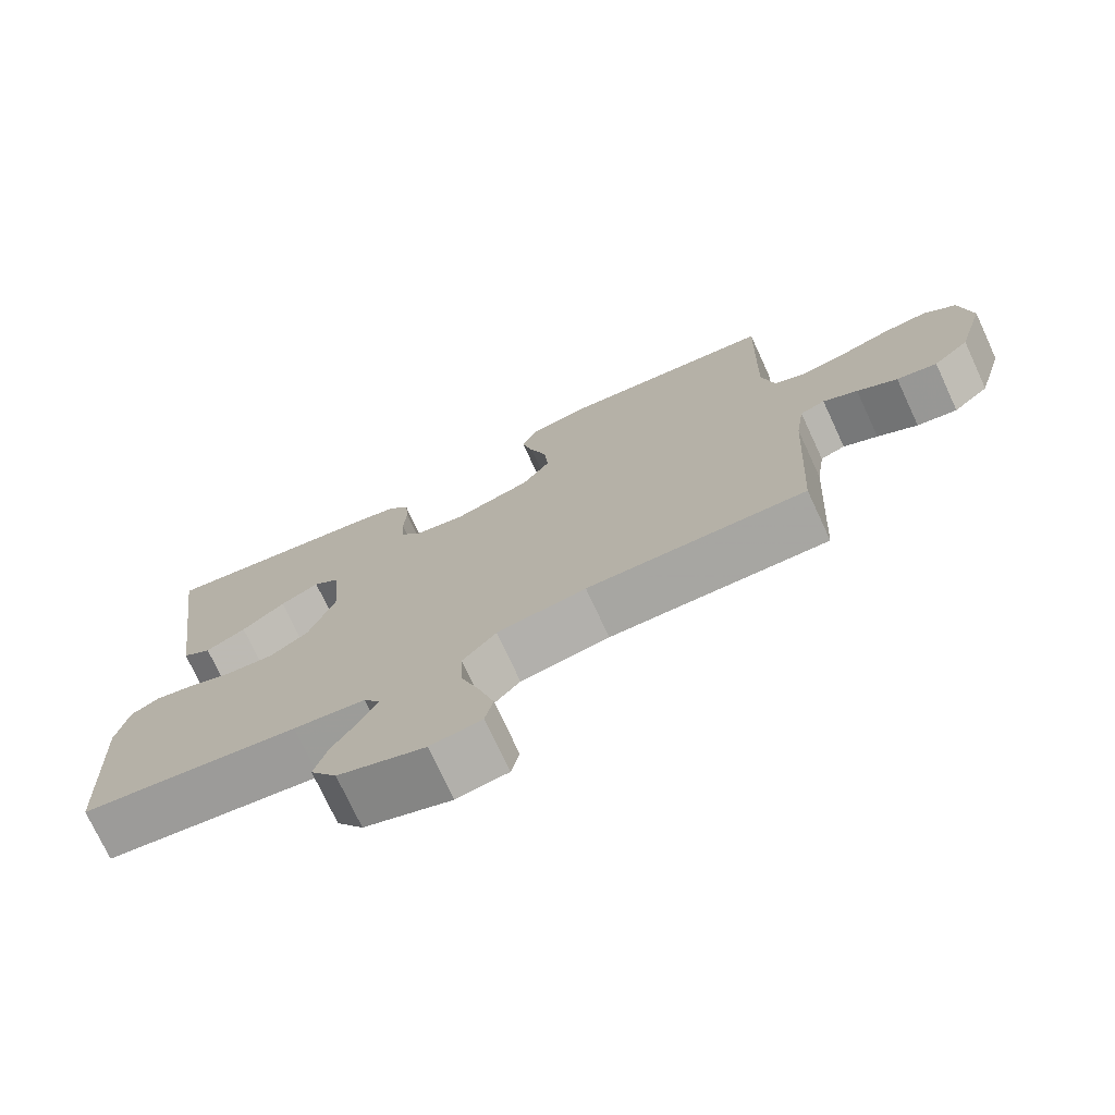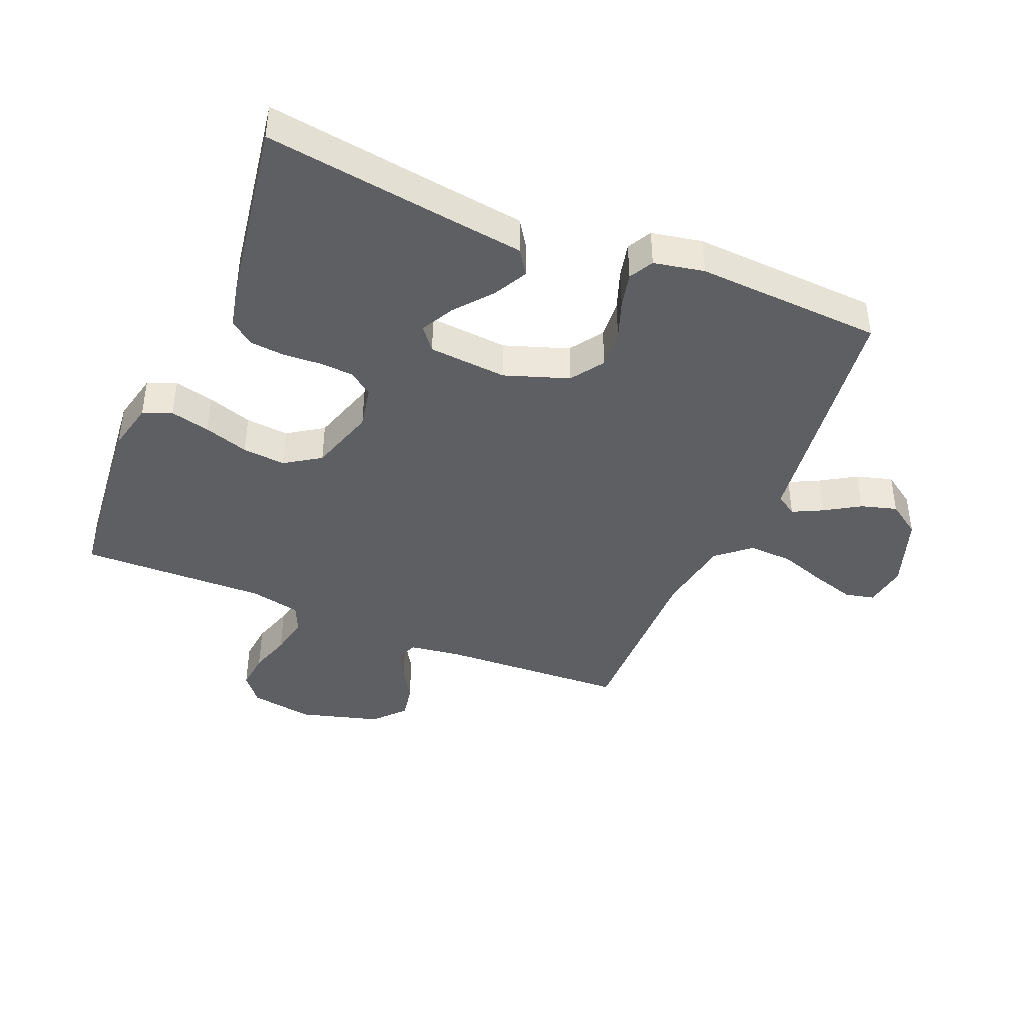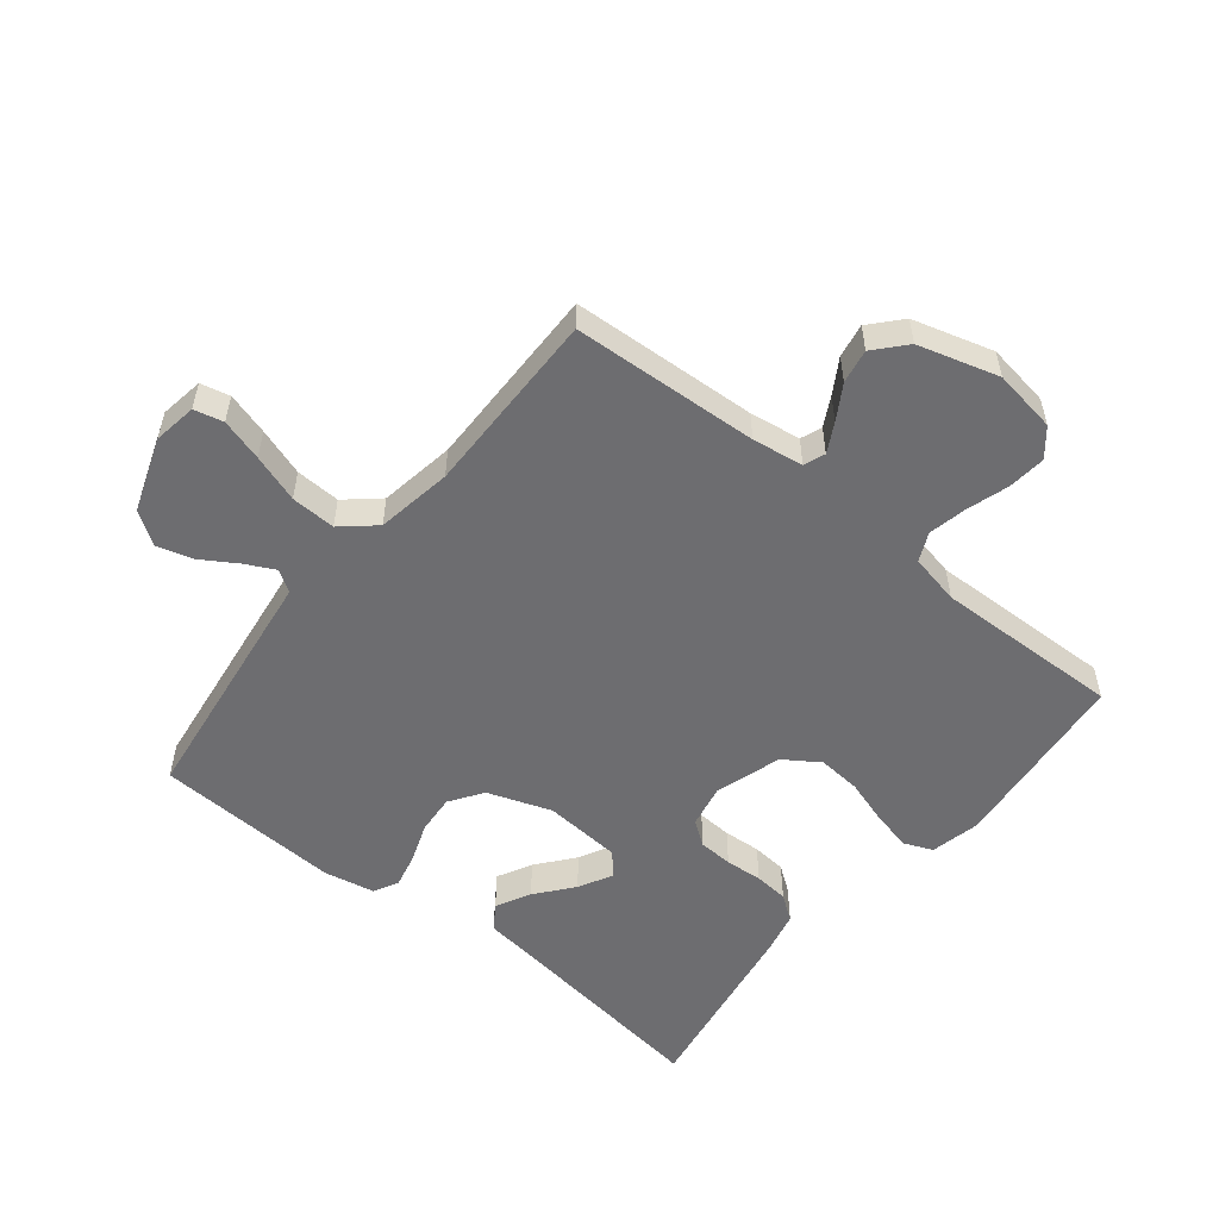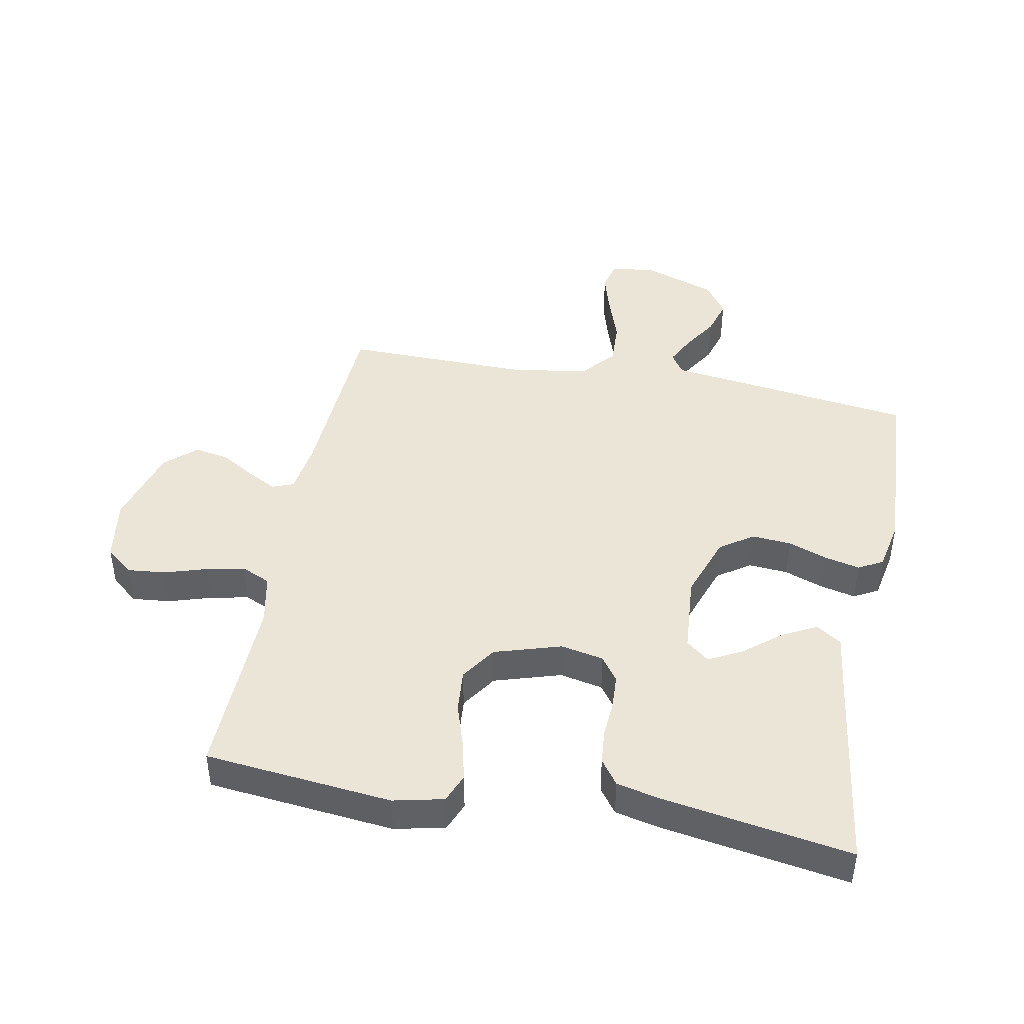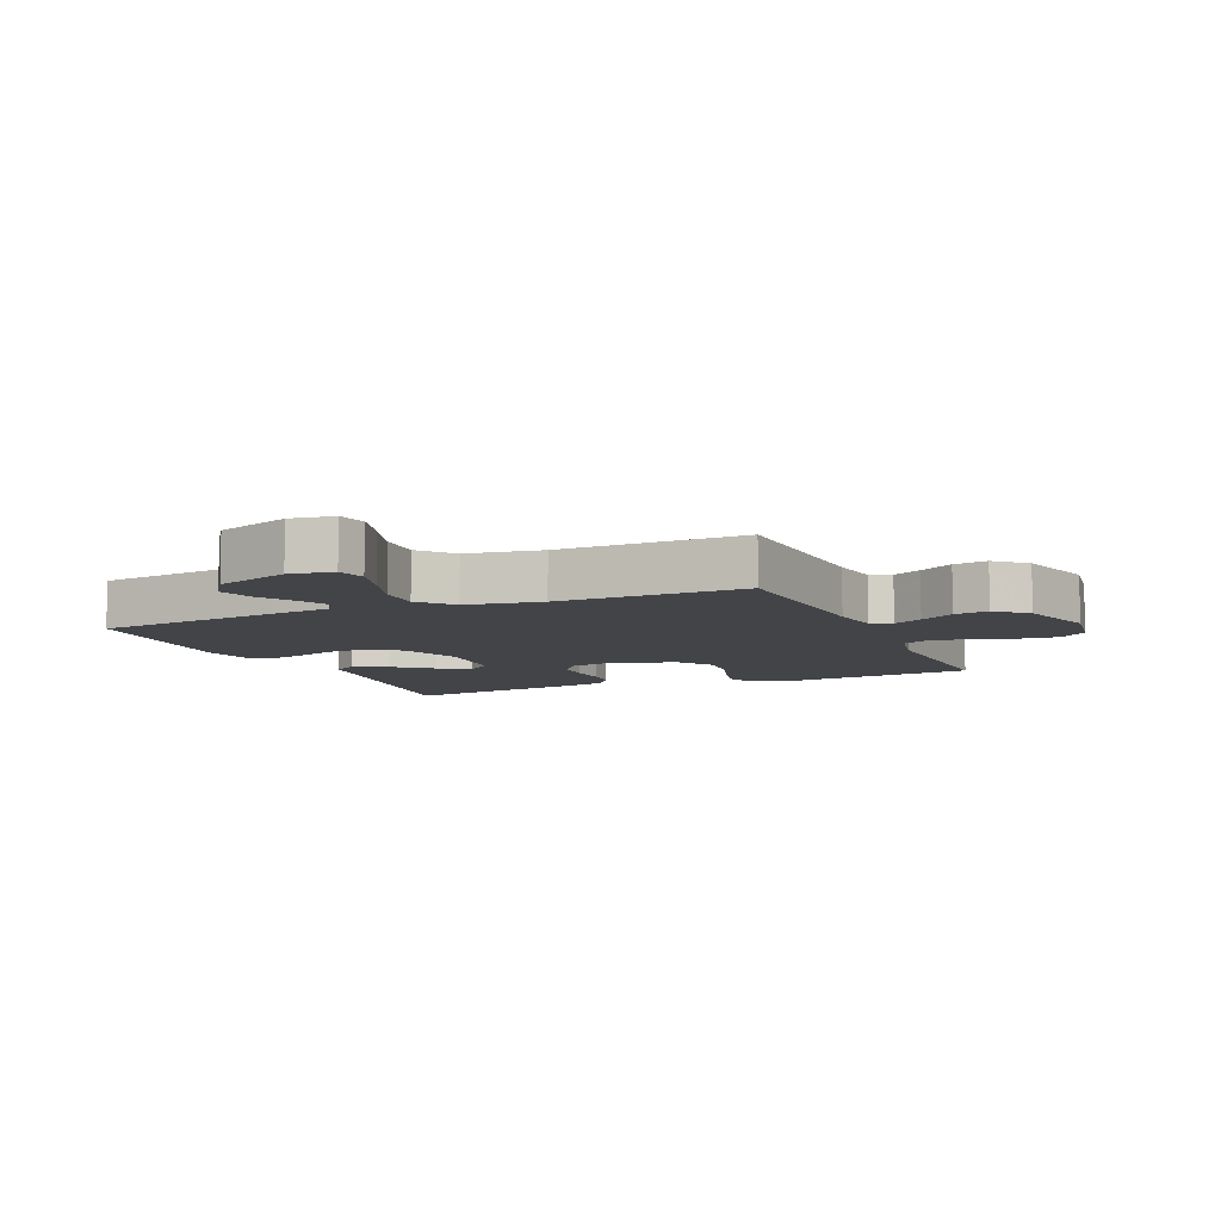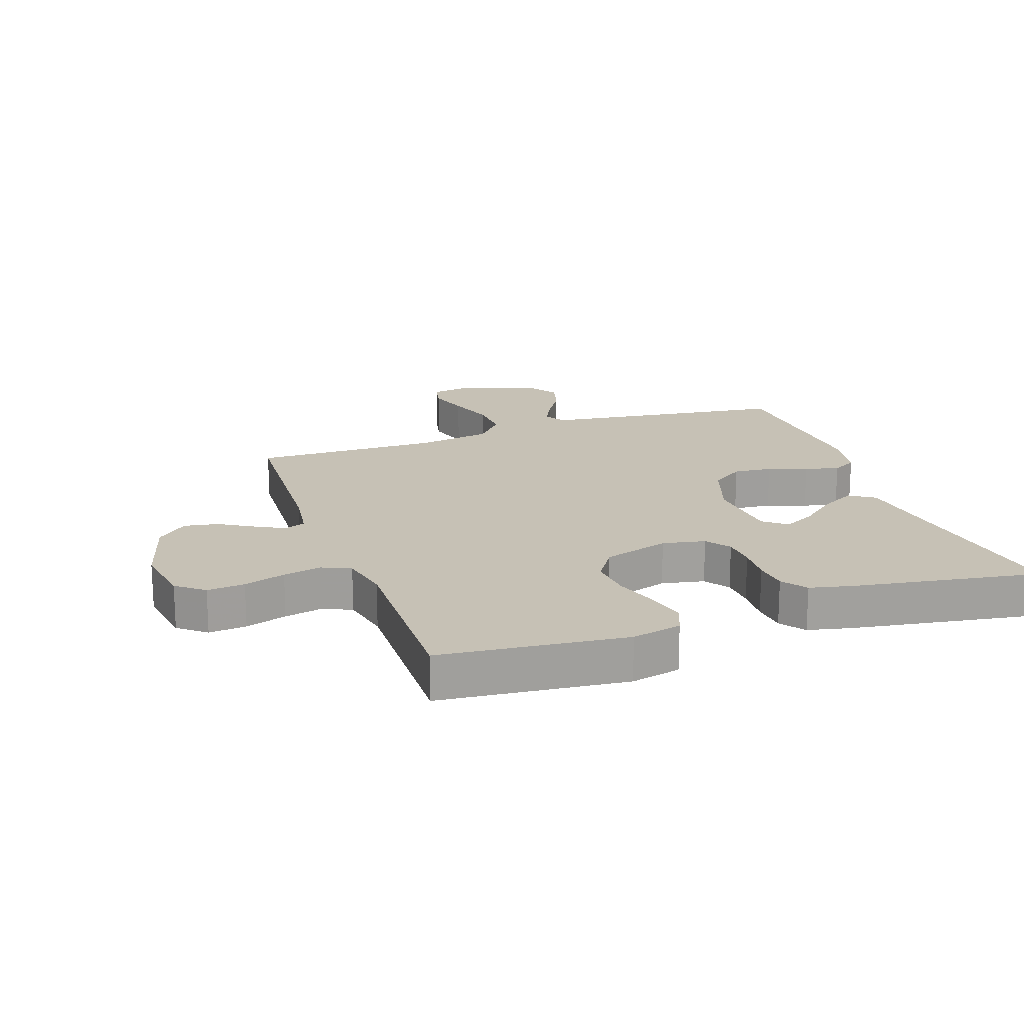
<metadata>
{"format":"obj","ext":"obj","renderer":"f3d","projection":"perspective","resolution":1024,"background":"white","views":[{"elev":-74.4,"azim":-155.1,"up":"+Z"},{"elev":-41.9,"azim":67.2,"up":"+Y"},{"elev":-54.1,"azim":-128.8,"up":"+Y"},{"elev":44.0,"azim":10.8,"up":"+Y"},{"elev":-8.0,"azim":-156.7,"up":"+Y"},{"elev":18.7,"azim":-19.4,"up":"+Y"}]}
</metadata>
<code>
v -0.5 0.07 -0.5
v -0.516 0.07 -0.2
v -0.528 0.07 -0.118
v -0.562 0.07 -0.105
v -0.609 0.07 -0.13
v -0.664 0.07 -0.163
v -0.719 0.07 -0.173
v -0.768 0.07 -0.129
v -0.805 0.07 0
v -0.789 0.07 0.102
v -0.745 0.07 0.138
v -0.684 0.07 0.132
v -0.617 0.07 0.111
v -0.555 0.07 0.098
v -0.509 0.07 0.119
v -0.492 0.07 0.2
v -0.5 0.07 0.5
v -0.2 0.07 0.531
v -0.12 0.07 0.513
v -0.101 0.07 0.467
v -0.116 0.07 0.403
v -0.139 0.07 0.331
v -0.145 0.07 0.262
v -0.107 0.07 0.205
v 0 0.07 0.172
v 0.069 0.07 0.186
v 0.097 0.07 0.225
v 0.1 0.07 0.28
v 0.096 0.07 0.34
v 0.101 0.07 0.395
v 0.13 0.07 0.435
v 0.2 0.07 0.451
v 0.5 0.07 0.5
v 0.459 0.07 0.2
v 0.443 0.07 0.078
v 0.403 0.07 0.051
v 0.348 0.07 0.08
v 0.289 0.07 0.128
v 0.236 0.07 0.156
v 0.199 0.07 0.126
v 0.189 0.07 0
v 0.225 0.07 -0.103
v 0.278 0.07 -0.139
v 0.341 0.07 -0.134
v 0.404 0.07 -0.111
v 0.46 0.07 -0.098
v 0.499 0.07 -0.119
v 0.515 0.07 -0.2
v 0.5 0.07 -0.5
v 0.2 0.07 -0.54
v 0.101 0.07 -0.553
v 0.079 0.07 -0.587
v 0.103 0.07 -0.635
v 0.138 0.07 -0.691
v 0.155 0.07 -0.749
v 0.119 0.07 -0.802
v 0 0.07 -0.844
v -0.07 0.07 -0.833
v -0.081 0.07 -0.786
v -0.061 0.07 -0.718
v -0.035 0.07 -0.641
v -0.032 0.07 -0.569
v -0.078 0.07 -0.516
v -0.2 0.07 -0.496
v -0.5 0 -0.5
v -0.516 0 -0.2
v -0.528 0 -0.118
v -0.562 0 -0.105
v -0.609 0 -0.13
v -0.664 0 -0.163
v -0.719 0 -0.173
v -0.768 0 -0.129
v -0.805 0 0
v -0.789 0 0.102
v -0.745 0 0.138
v -0.684 0 0.132
v -0.617 0 0.111
v -0.555 0 0.098
v -0.509 0 0.119
v -0.492 0 0.2
v -0.5 0 0.5
v -0.2 0 0.531
v -0.12 0 0.513
v -0.101 0 0.467
v -0.116 0 0.403
v -0.139 0 0.331
v -0.145 0 0.262
v -0.107 0 0.205
v 0 0 0.172
v 0.069 0 0.186
v 0.097 0 0.225
v 0.1 0 0.28
v 0.096 0 0.34
v 0.101 0 0.395
v 0.13 0 0.435
v 0.2 0 0.451
v 0.5 0 0.5
v 0.459 0 0.2
v 0.443 0 0.078
v 0.403 0 0.051
v 0.348 0 0.08
v 0.289 0 0.128
v 0.236 0 0.156
v 0.199 0 0.126
v 0.189 0 0
v 0.225 0 -0.103
v 0.278 0 -0.139
v 0.341 0 -0.134
v 0.404 0 -0.111
v 0.46 0 -0.098
v 0.499 0 -0.119
v 0.515 0 -0.2
v 0.5 0 -0.5
v 0.2 0 -0.54
v 0.101 0 -0.553
v 0.079 0 -0.587
v 0.103 0 -0.635
v 0.138 0 -0.691
v 0.155 0 -0.749
v 0.119 0 -0.802
v 0 0 -0.844
v -0.07 0 -0.833
v -0.081 0 -0.786
v -0.061 0 -0.718
v -0.035 0 -0.641
v -0.032 0 -0.569
v -0.078 0 -0.516
v -0.2 0 -0.496
f 59 60 61
f 58 59 61
f 57 58 61
f 56 57 61
f 55 56 61
f 54 55 61
f 53 54 61
f 52 53 61 62
f 51 52 62 63
f 50 51 63
f 49 50 63
f 48 49 63
f 47 48 63
f 46 47 63
f 45 46 63
f 44 45 63
f 36 37 38
f 35 36 38
f 34 35 38
f 34 38 39
f 33 34 39
f 32 33 39
f 31 32 39
f 30 31 39
f 29 30 39
f 28 29 39
f 27 28 39 40
f 20 21 22
f 19 20 22
f 18 19 22
f 17 18 22
f 16 17 22
f 15 16 22 23
f 14 15 23 24
f 11 12 13
f 10 11 13
f 9 10 13
f 8 9 13
f 7 8 13
f 6 7 13
f 5 6 13
f 4 5 13 14
f 14 24 25
f 4 14 25
f 3 4 25
f 64 1 2
f 43 44 63 64
f 64 2 3
f 43 64 3
f 42 43 3
f 3 25 26
f 42 3 26
f 41 42 26
f 26 27 40 41
f 125 124 123
f 125 123 122
f 125 122 121
f 125 121 120
f 125 120 119
f 125 119 118
f 125 118 117
f 126 125 117 116
f 127 126 116 115
f 127 115 114
f 127 114 113
f 127 113 112
f 127 112 111
f 127 111 110
f 127 110 109
f 127 109 108
f 102 101 100
f 102 100 99
f 102 99 98
f 103 102 98
f 103 98 97
f 103 97 96
f 103 96 95
f 103 95 94
f 103 94 93
f 103 93 92
f 104 103 92 91
f 86 85 84
f 86 84 83
f 86 83 82
f 86 82 81
f 86 81 80
f 87 86 80 79
f 88 87 79 78
f 77 76 75
f 77 75 74
f 77 74 73
f 77 73 72
f 77 72 71
f 77 71 70
f 77 70 69
f 78 77 69 68
f 89 88 78
f 89 78 68
f 89 68 67
f 66 65 128
f 128 127 108 107
f 67 66 128
f 67 128 107
f 67 107 106
f 90 89 67
f 90 67 106
f 90 106 105
f 105 104 91 90
f 1 65 66 2
f 2 66 67 3
f 3 67 68 4
f 4 68 69 5
f 5 69 70 6
f 6 70 71 7
f 7 71 72 8
f 8 72 73 9
f 9 73 74 10
f 10 74 75 11
f 11 75 76 12
f 12 76 77 13
f 13 77 78 14
f 14 78 79 15
f 15 79 80 16
f 16 80 81 17
f 17 81 82 18
f 18 82 83 19
f 19 83 84 20
f 20 84 85 21
f 21 85 86 22
f 22 86 87 23
f 23 87 88 24
f 24 88 89 25
f 25 89 90 26
f 26 90 91 27
f 27 91 92 28
f 28 92 93 29
f 29 93 94 30
f 30 94 95 31
f 31 95 96 32
f 32 96 97 33
f 33 97 98 34
f 34 98 99 35
f 35 99 100 36
f 36 100 101 37
f 37 101 102 38
f 38 102 103 39
f 39 103 104 40
f 40 104 105 41
f 41 105 106 42
f 42 106 107 43
f 43 107 108 44
f 44 108 109 45
f 45 109 110 46
f 46 110 111 47
f 47 111 112 48
f 48 112 113 49
f 49 113 114 50
f 50 114 115 51
f 51 115 116 52
f 52 116 117 53
f 53 117 118 54
f 54 118 119 55
f 55 119 120 56
f 56 120 121 57
f 57 121 122 58
f 58 122 123 59
f 59 123 124 60
f 60 124 125 61
f 61 125 126 62
f 62 126 127 63
f 63 127 128 64
f 64 128 65 1

</code>
